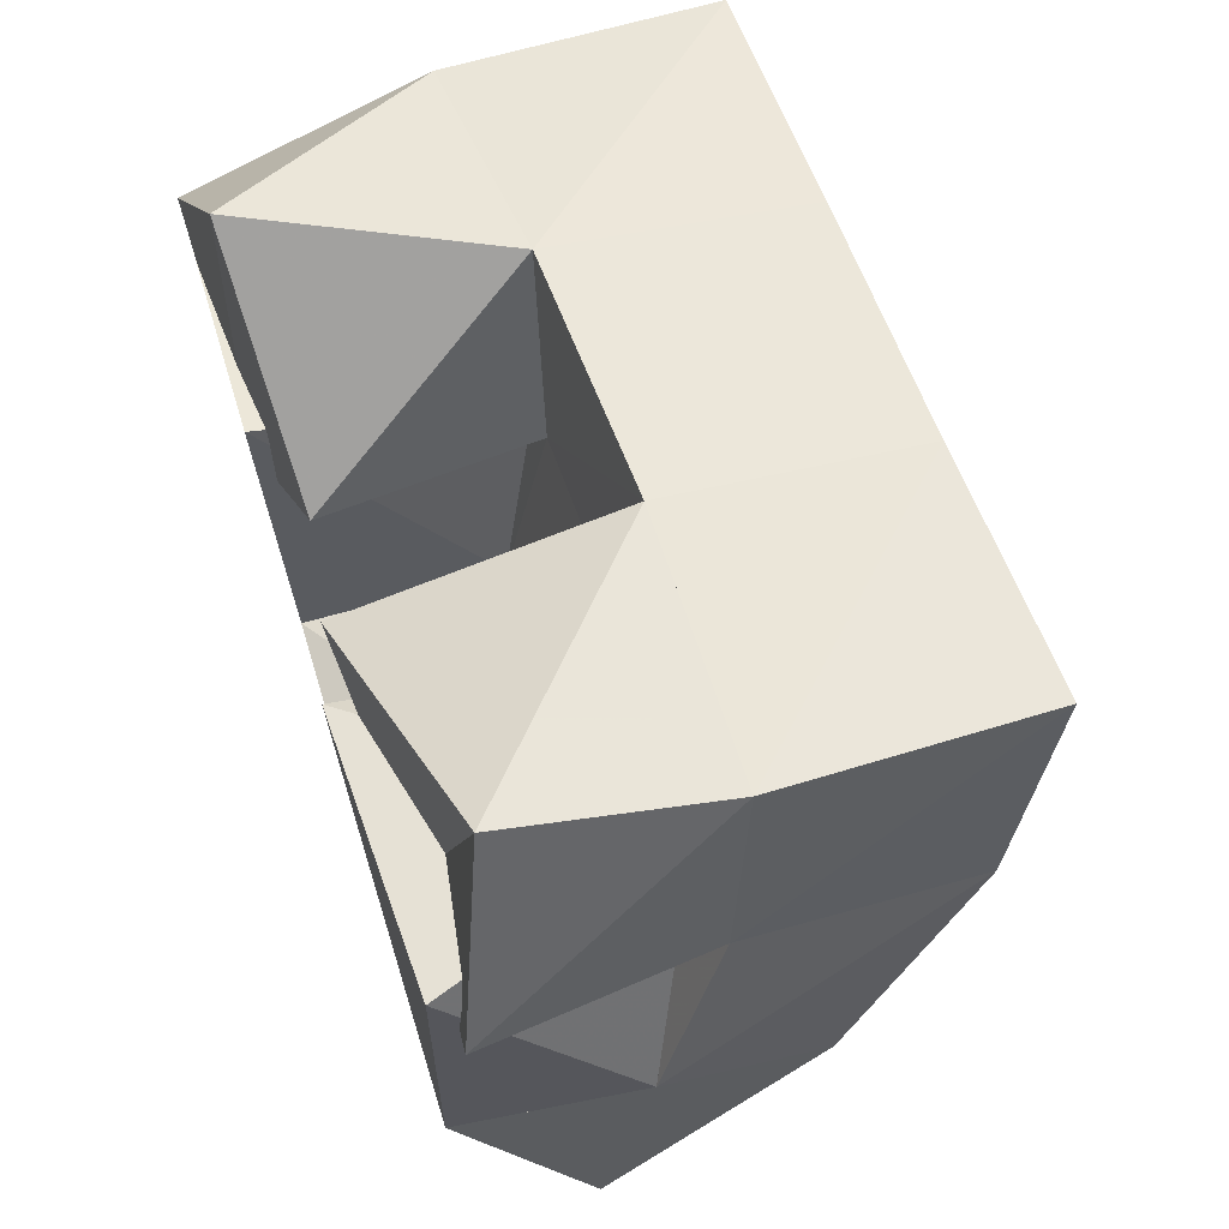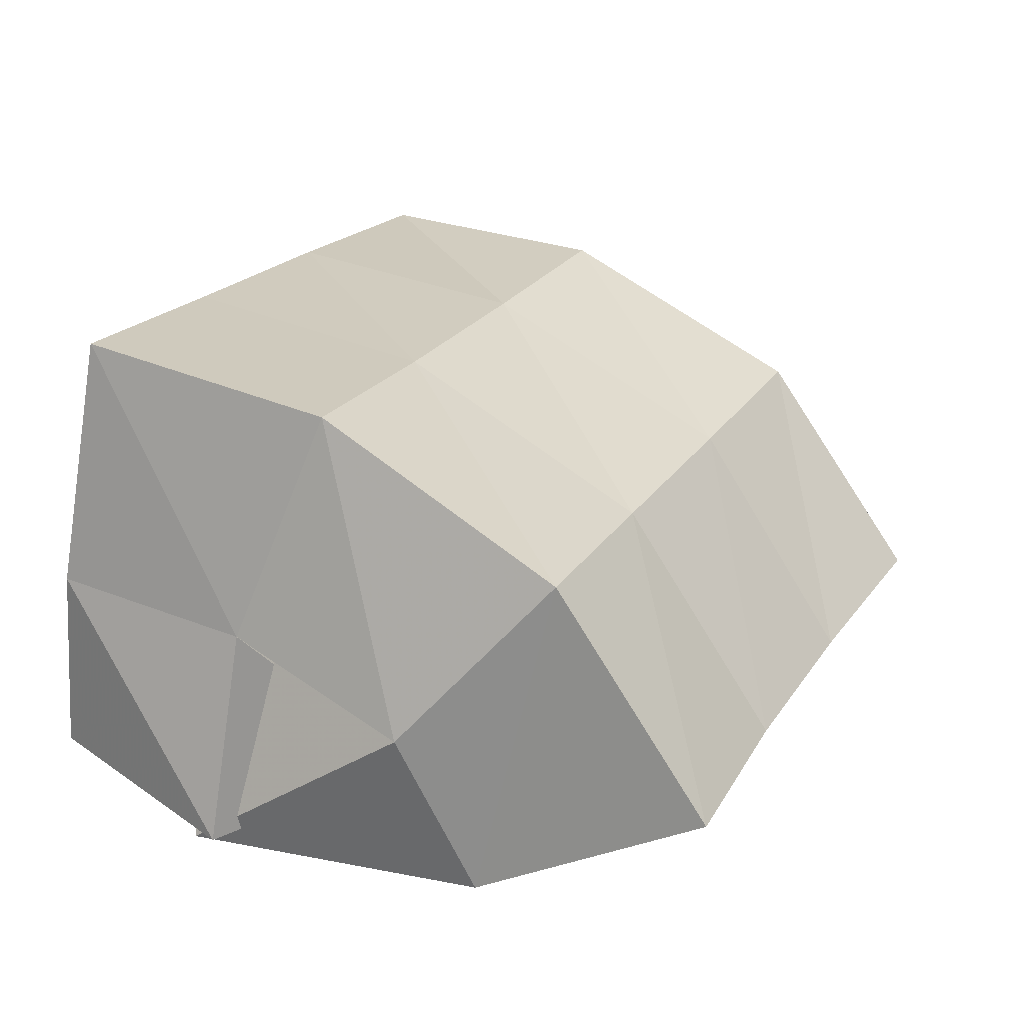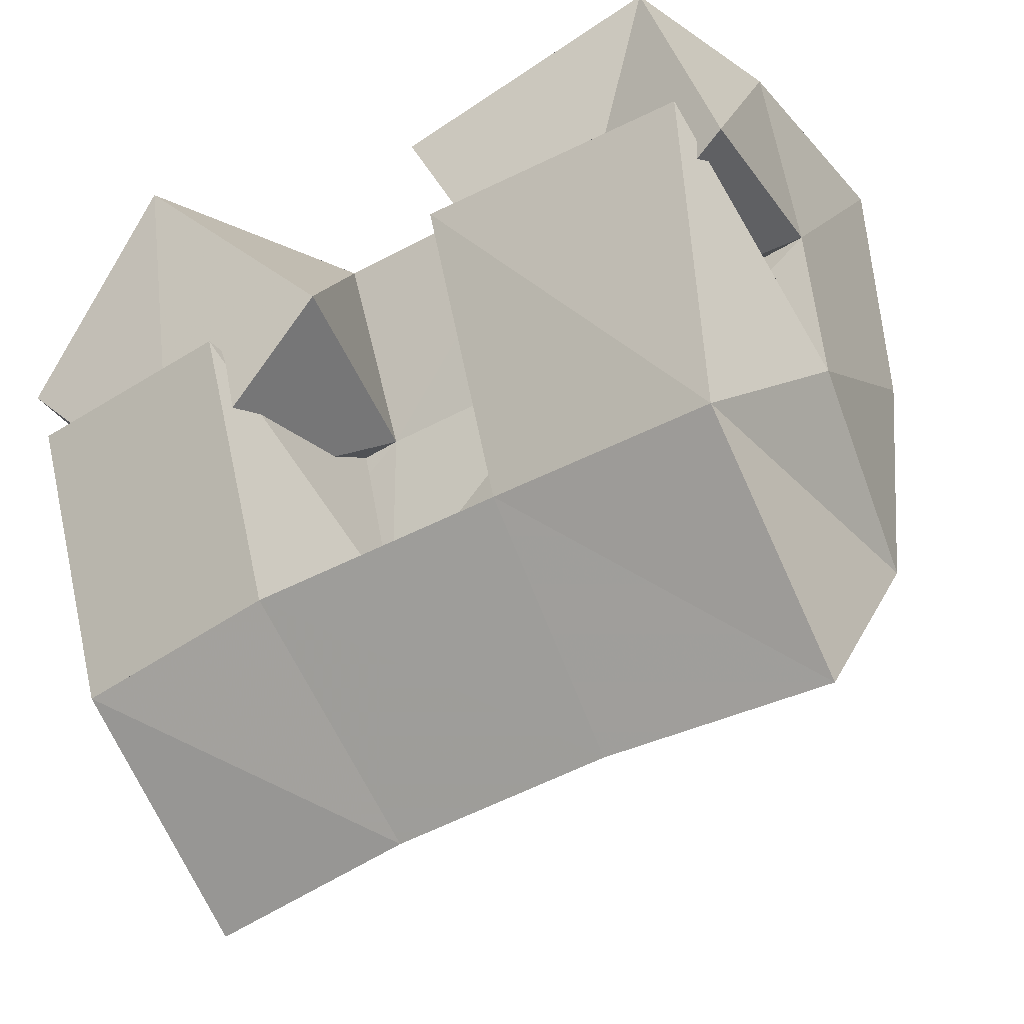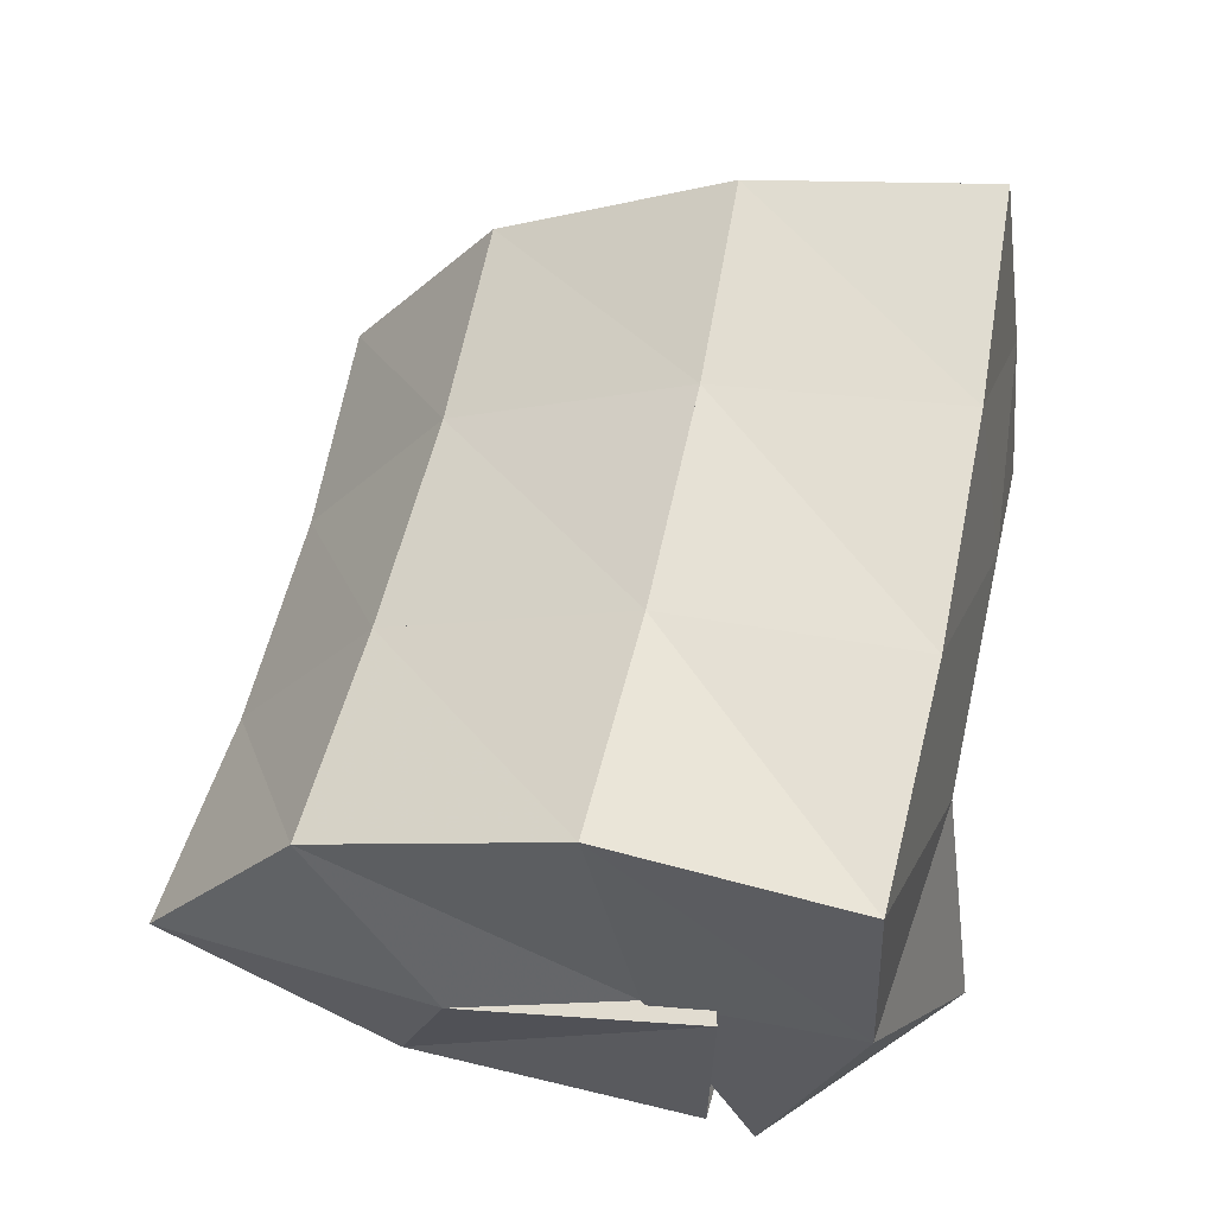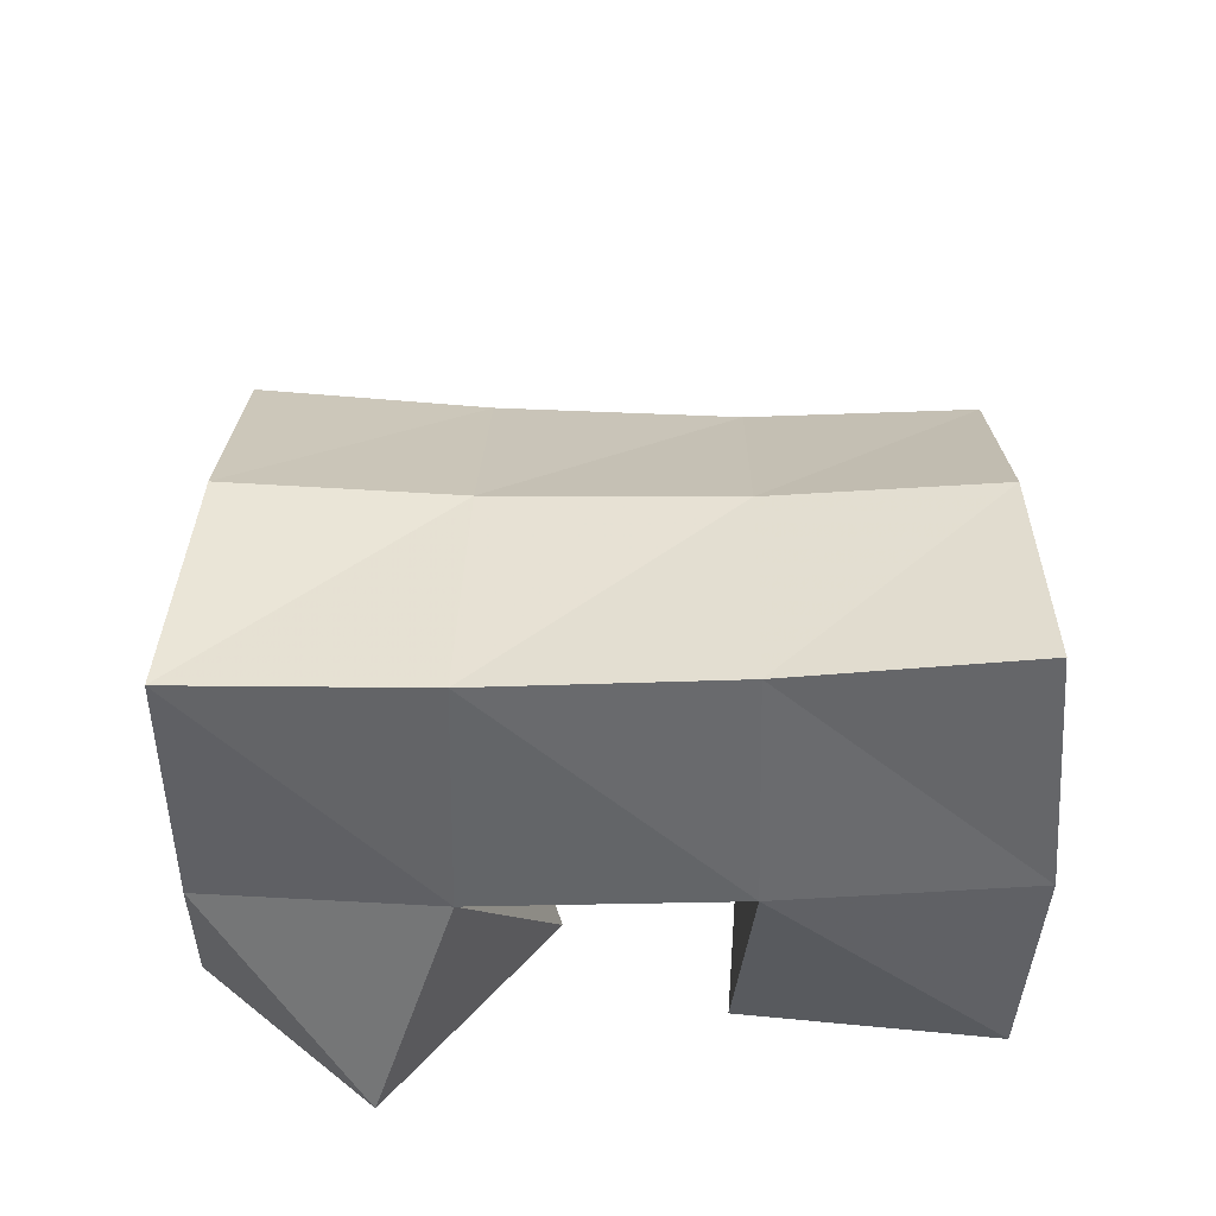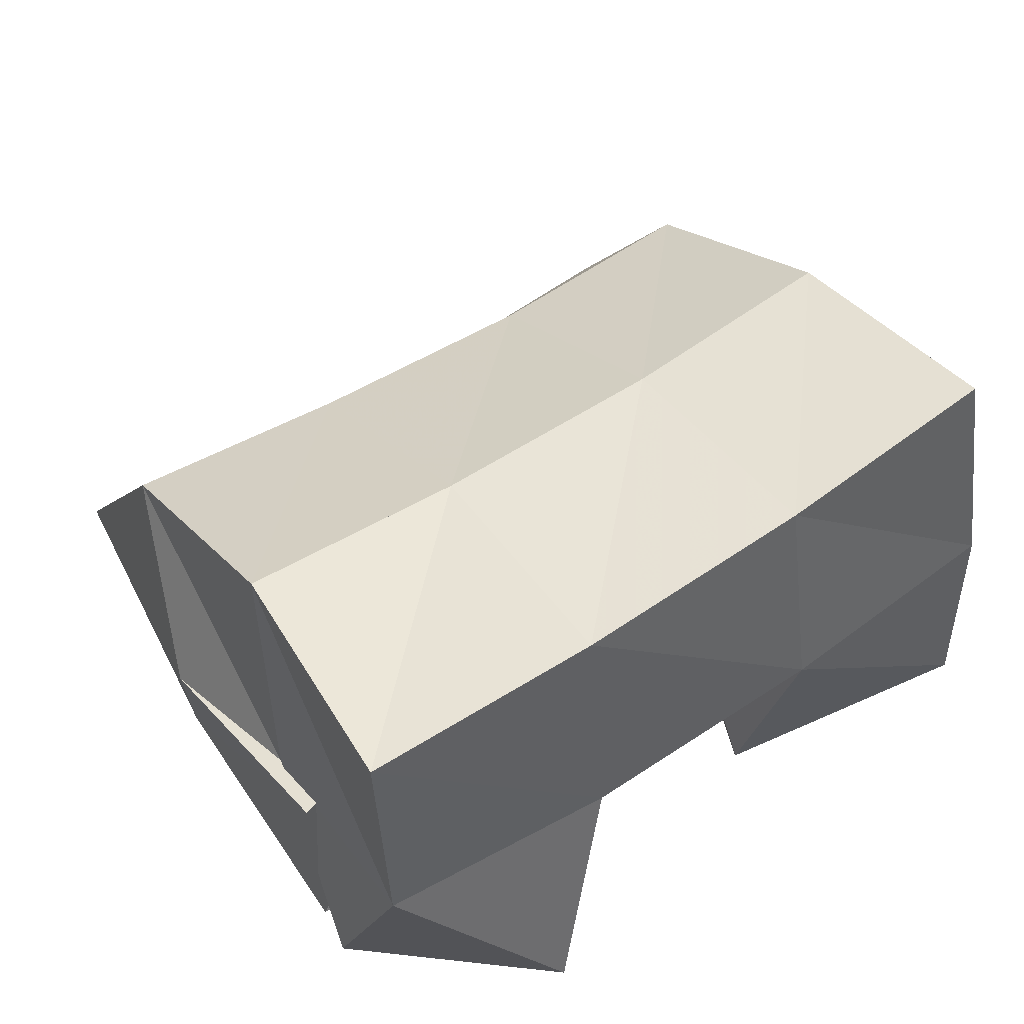
<metadata>
{"format":"obj","ext":"obj","renderer":"f3d","projection":"perspective","resolution":1024,"background":"white","views":[{"elev":70.8,"azim":73.0,"up":"+Z"},{"elev":20.5,"azim":99.1,"up":"+Y"},{"elev":-15.9,"azim":33.4,"up":"+Z"},{"elev":58.9,"azim":-91.2,"up":"+Y"},{"elev":46.8,"azim":-13.2,"up":"+Y"},{"elev":54.2,"azim":-48.4,"up":"+Y"}]}
</metadata>
<code>
v 0.6512 0.1 0.1082
v 0.6506 0.1486 0.1273
v 0.69 0.1003 0.07963
v 0.6594 0.1494 0.08556
v 0.6787 0.1045 0.1513
v 0.697 0.1533 0.1449
v 0.7218 0.1065 0.1192
v 0.7116 0.1504 0.1009
v 0.756 0.1437 0.1097
v 0.7685 0.1346 0.07987
v 0.7561 0.1 0.1273
v 0.7713 0.1 0.06639
v 0.7935 0.1512 0.137
v 0.8247 0.1354 0.09157
v 0.8106 0.1026 0.1386
v 0.8183 0.1 0.07639
v 0.7489 0.1035 0.1449
v 0.7492 0.156 0.1581
v 0.7798 0.108 0.0986
v 0.759 0.152 0.1127
v 0.7955 0.1161 0.1708
v 0.8011 0.1565 0.1669
v 0.8184 0.1063 0.1324
v 0.8125 0.1507 0.127
v 0.6536 0.1504 0.0992
v 0.6626 0.1401 0.04916
v 0.655 0.1 0.0988
v 0.6714 0.1 0.03892
v 0.7037 0.1503 0.09794
v 0.7192 0.1392 0.06185
v 0.6998 0.1 0.1117
v 0.7152 0.1 0.05395
v 0.6506 0.2019 0.1246
v 0.6673 0.1985 0.07486
v 0.6994 0.2034 0.138
v 0.7136 0.1965 0.08744
v 0.75 0.2052 0.1495
v 0.7627 0.1963 0.09895
v 0.7994 0.2082 0.1588
v 0.8098 0.1983 0.1082
v 0.6805 0.1729 0.02367
v 0.7267 0.17 0.03689
v 0.7751 0.1687 0.04959
v 0.8216 0.1699 0.05947
v 0.6868 0.1269 -0.008381
v 0.7335 0.1236 0.006709
v 0.7813 0.1227 0.01912
v 0.8292 0.1241 0.02823
f 1 2 4
f 3 1 4
f 2 6 8
f 4 2 8
f 6 5 7
f 8 6 7
f 5 1 3
f 7 5 3
f 8 7 3
f 4 8 3
f 2 1 5
f 6 2 5
f 9 10 12
f 11 9 12
f 10 14 16
f 12 10 16
f 14 13 15
f 16 14 15
f 13 9 11
f 15 13 11
f 16 15 11
f 12 16 11
f 10 9 13
f 14 10 13
f 17 18 20
f 19 17 20
f 18 22 24
f 20 18 24
f 22 21 23
f 24 22 23
f 21 17 19
f 23 21 19
f 24 23 19
f 20 24 19
f 18 17 21
f 22 18 21
f 25 26 28
f 27 25 28
f 26 30 32
f 28 26 32
f 30 29 31
f 32 30 31
f 29 25 27
f 31 29 27
f 32 31 27
f 28 32 27
f 26 25 29
f 30 26 29
f 2 33 34
f 4 2 34
f 33 35 36
f 34 33 36
f 35 6 8
f 36 35 8
f 6 2 4
f 8 6 4
f 36 8 4
f 34 36 4
f 33 2 6
f 35 33 6
f 6 35 36
f 8 6 36
f 35 37 38
f 36 35 38
f 37 18 20
f 38 37 20
f 18 6 8
f 20 18 8
f 38 20 8
f 36 38 8
f 35 6 18
f 37 35 18
f 18 37 38
f 20 18 38
f 37 39 40
f 38 37 40
f 39 22 24
f 40 39 24
f 22 18 20
f 24 22 20
f 40 24 20
f 38 40 20
f 37 18 22
f 39 37 22
f 4 34 41
f 26 4 41
f 34 36 42
f 41 34 42
f 36 8 30
f 42 36 30
f 8 4 26
f 30 8 26
f 42 30 26
f 41 42 26
f 34 4 8
f 36 34 8
f 8 36 42
f 30 8 42
f 36 38 43
f 42 36 43
f 38 20 10
f 43 38 10
f 20 8 30
f 10 20 30
f 43 10 30
f 42 43 30
f 36 8 20
f 38 36 20
f 20 38 43
f 10 20 43
f 38 40 44
f 43 38 44
f 40 24 14
f 44 40 14
f 24 20 10
f 14 24 10
f 44 14 10
f 43 44 10
f 38 20 24
f 40 38 24
f 26 41 45
f 28 26 45
f 41 42 46
f 45 41 46
f 42 30 32
f 46 42 32
f 30 26 28
f 32 30 28
f 46 32 28
f 45 46 28
f 41 26 30
f 42 41 30
f 30 42 46
f 32 30 46
f 42 43 47
f 46 42 47
f 43 10 12
f 47 43 12
f 10 30 32
f 12 10 32
f 47 12 32
f 46 47 32
f 42 30 10
f 43 42 10
f 10 43 47
f 12 10 47
f 43 44 48
f 47 43 48
f 44 14 16
f 48 44 16
f 14 10 12
f 16 14 12
f 48 16 12
f 47 48 12
f 43 10 14
f 44 43 14

</code>
